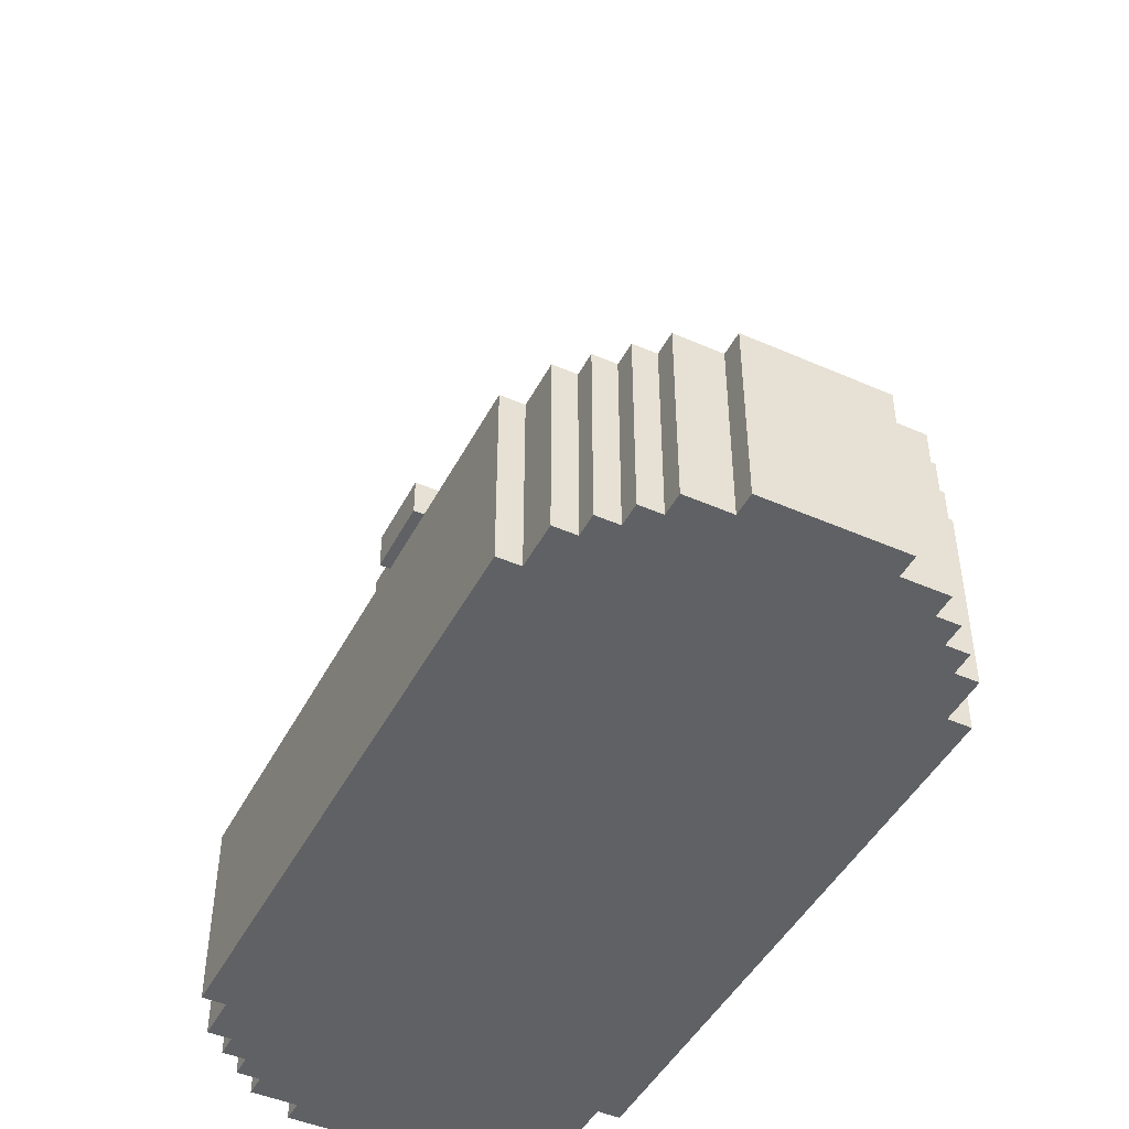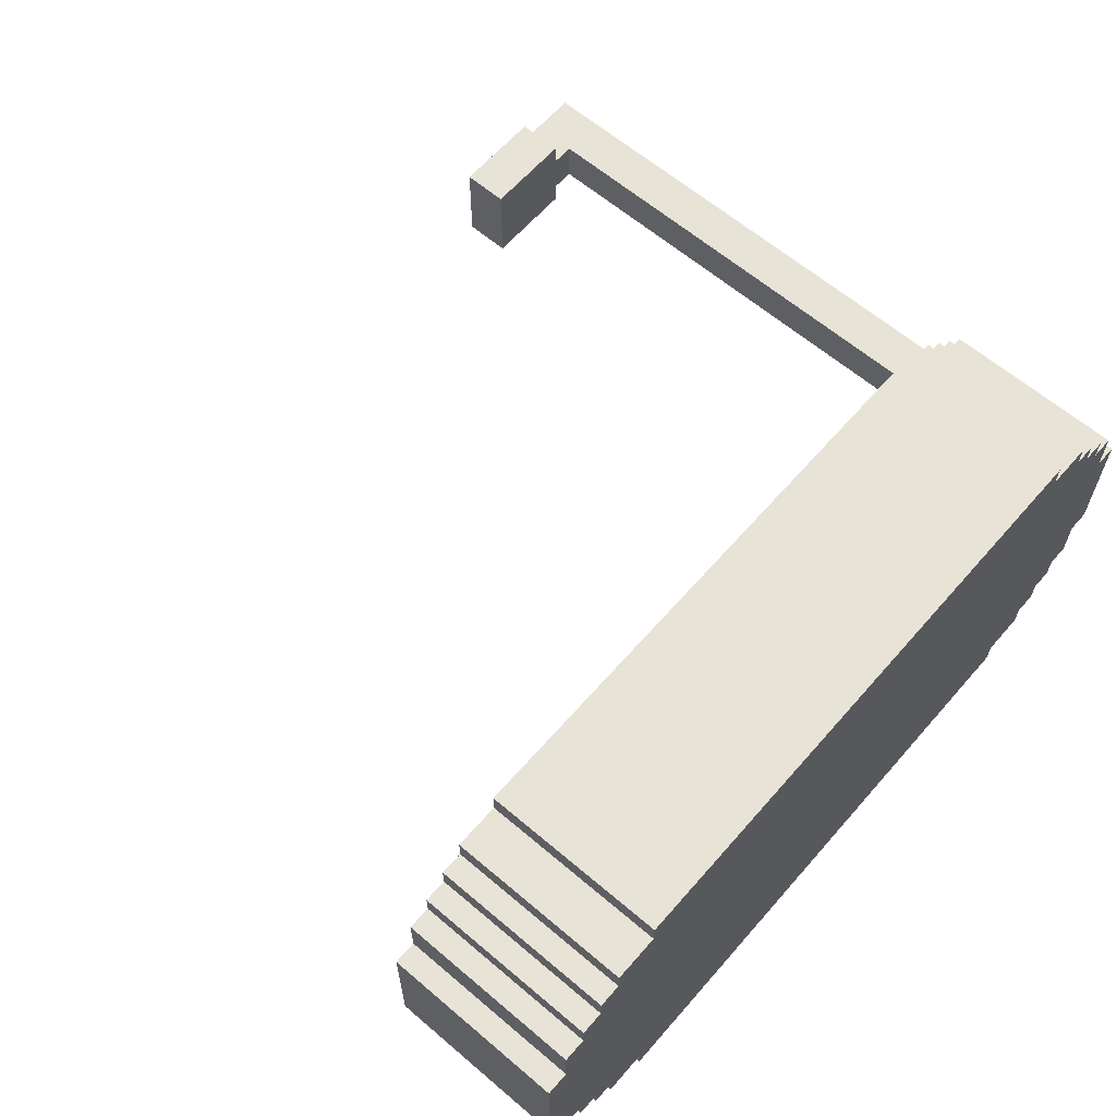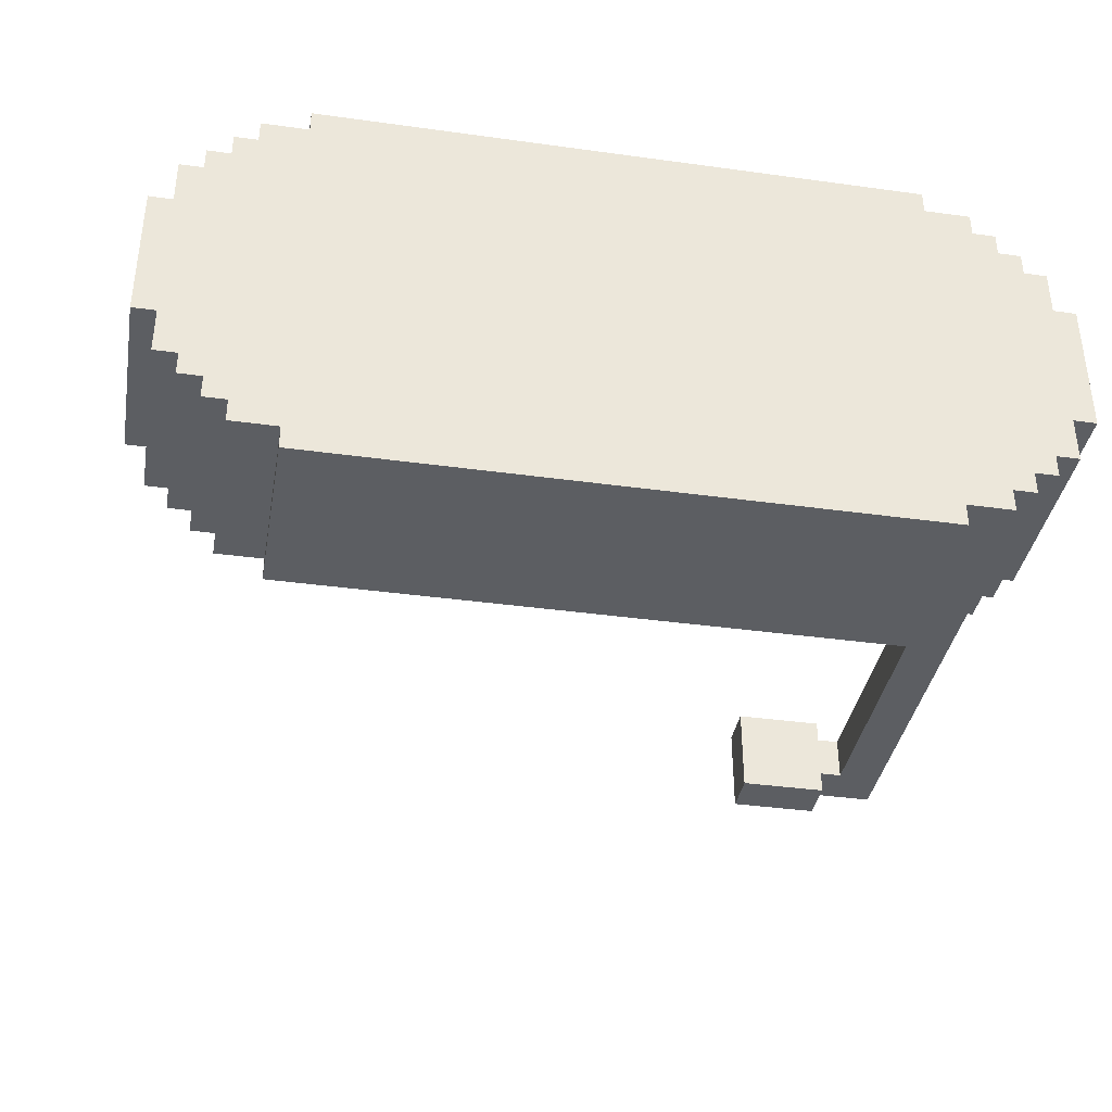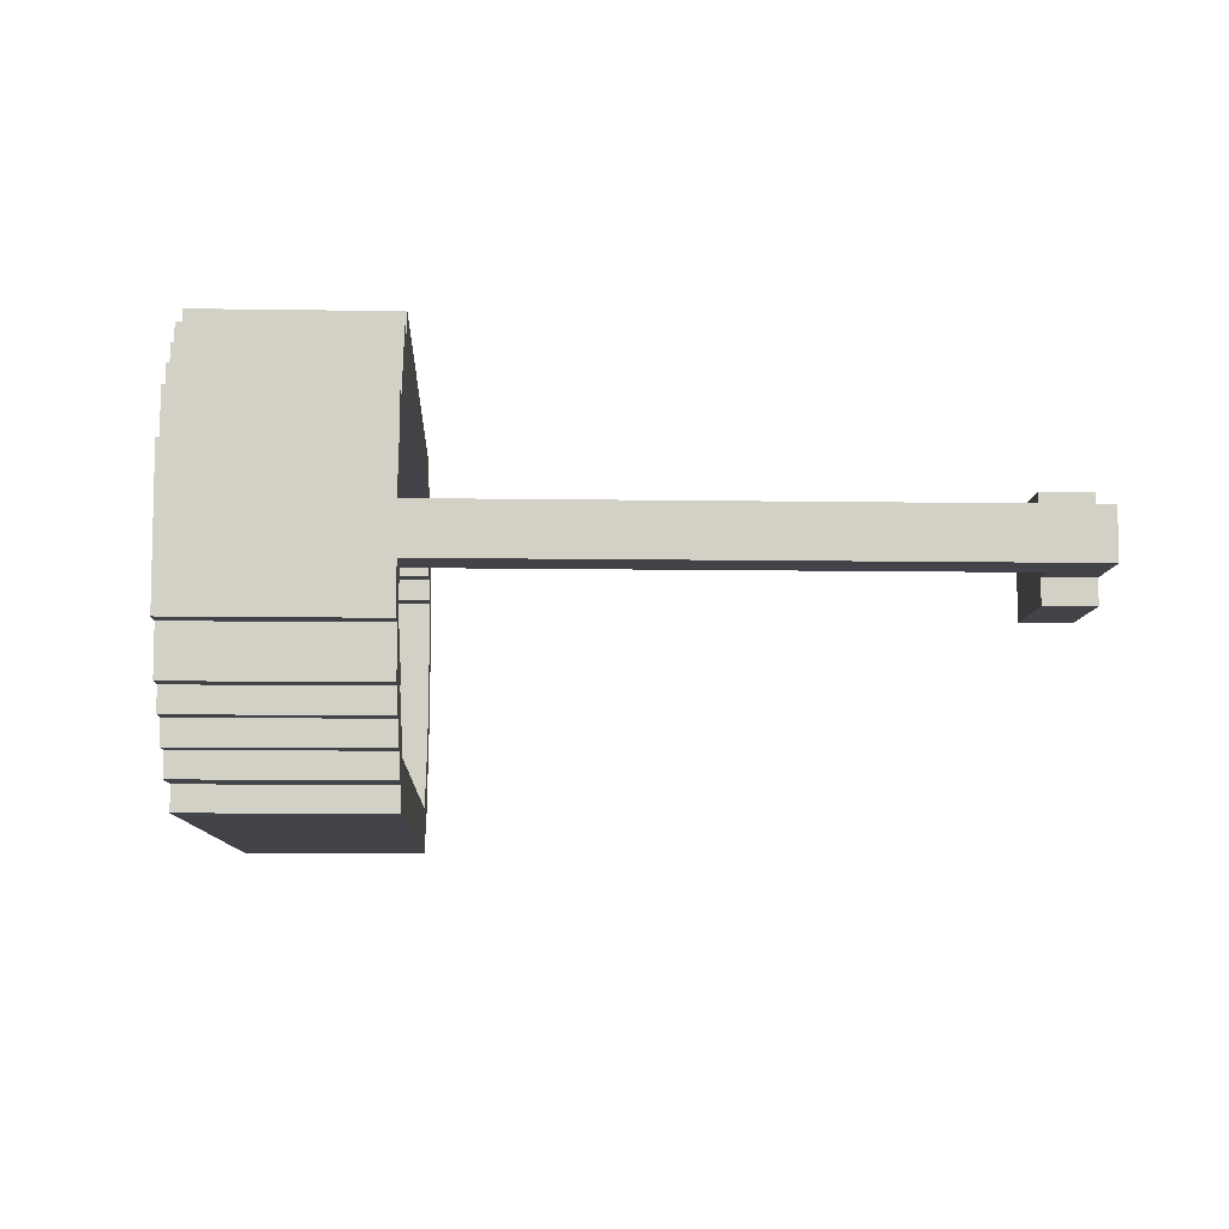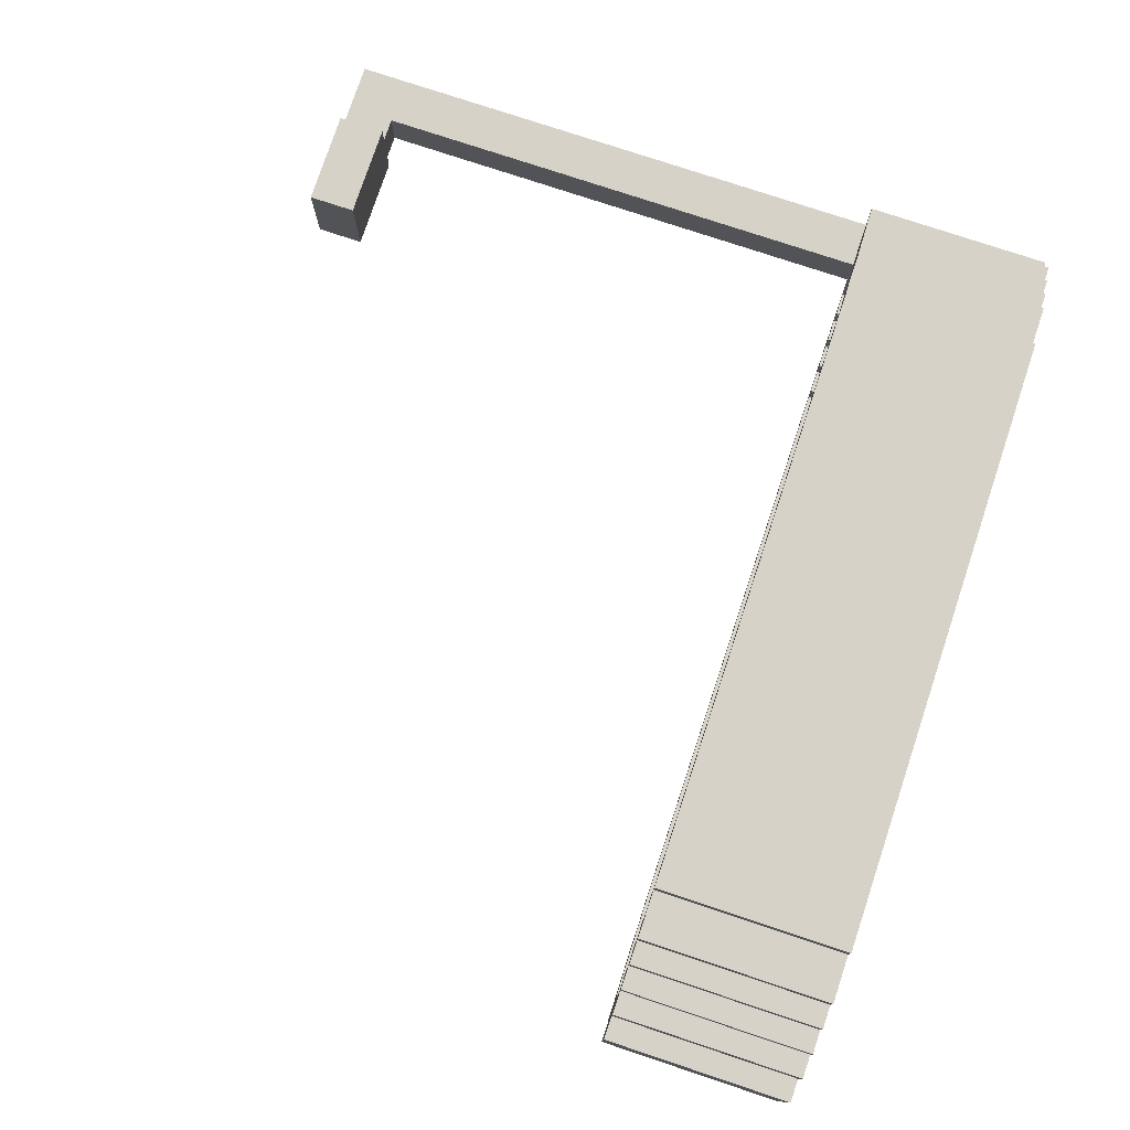
<metadata>
{"format":"obj","ext":"obj","renderer":"f3d","projection":"perspective","resolution":1024,"background":"white","views":[{"elev":-46.3,"azim":-116.6,"up":"+Y"},{"elev":62.3,"azim":-49.1,"up":"+Z"},{"elev":-37.8,"azim":-10.0,"up":"+Z"},{"elev":-8.5,"azim":87.5,"up":"+Z"},{"elev":77.5,"azim":-71.6,"up":"+Z"}]}
</metadata>
<code>
g map-42
v -19 0 3
v -19 0 -3
v -19 8 3
v -19 8 -3
v -18 0 5
v -18 0 3
v -18 0 -3
v -18 0 -5
v -18 8 5
v -18 8 3
v -18 8 -3
v -18 8 -5
v -17 0 6
v -17 0 5
v -17 0 -5
v -17 0 -6
v -17 8 6
v -17 8 5
v -17 8 -5
v -17 8 -6
v -16 0 7
v -16 0 6
v -16 0 -6
v -16 0 -7
v -16 8 7
v -16 8 6
v -16 8 -6
v -16 8 -7
v -15 0 8
v -15 0 7
v -15 0 -7
v -15 0 -8
v -15 8 8
v -15 8 7
v -15 8 -7
v -15 8 -8
v -13 0 9
v -13 0 8
v -13 0 -8
v -13 0 -9
v -13 8 9
v -13 8 8
v -13 8 -8
v -13 8 -9
v 12 30 2
v 12 30 -2
v 12 32 2
v 12 32 -2
v 13 2 7
v 13 2 6
v 13 2 -6
v 13 2 -7
v 13 8 7
v 13 8 6
v 13 8 -6
v 13 8 -7
v 14 2 6
v 14 2 5
v 14 2 -5
v 14 2 -6
v 14 8 6
v 14 8 5
v 14 8 -5
v 14 8 -6
v 15 2 5
v 15 2 4
v 15 2 -4
v 15 2 -5
v 15 8 5
v 15 8 4
v 15 8 -4
v 15 8 -5
v 16 2 4
v 16 2 3
v 16 2 -3
v 16 2 -4
v 16 8 4
v 16 8 3
v 16 8 -3
v 16 8 -4
v 17 2 3
v 17 2 -3
v 17 8 3
v 17 8 1
v 17 8 -1
v 17 8 -3
v 17 30 1
v 17 30 -1
v -17 2 3
v -17 2 -3
v -17 8 3
v -17 8 -3
v -16 2 4
v -16 2 3
v -16 2 -3
v -16 2 -4
v -16 8 4
v -16 8 3
v -16 8 -3
v -16 8 -4
v -15 2 5
v -15 2 4
v -15 2 -4
v -15 2 -5
v -15 8 5
v -15 8 4
v -15 8 -4
v -15 8 -5
v -14 2 6
v -14 2 5
v -14 2 -5
v -14 2 -6
v -14 8 6
v -14 8 5
v -14 8 -5
v -14 8 -6
v -13 2 7
v -13 2 6
v -13 2 -6
v -13 2 -7
v -13 8 7
v -13 8 6
v -13 8 -6
v -13 8 -7
v 13 0 9
v 13 0 8
v 13 0 -8
v 13 0 -9
v 13 8 9
v 13 8 8
v 13 8 -8
v 13 8 -9
v 15 0 8
v 15 0 7
v 15 0 -7
v 15 0 -8
v 15 8 8
v 15 8 7
v 15 8 -7
v 15 8 -8
v 16 0 7
v 16 0 6
v 16 0 -6
v 16 0 -7
v 16 8 7
v 16 8 6
v 16 8 -6
v 16 8 -7
v 16 30 2
v 16 30 1
v 16 30 -1
v 16 30 -2
v 16 32 2
v 16 32 1
v 16 32 -1
v 16 32 -2
v 17 0 6
v 17 0 5
v 17 0 -5
v 17 0 -6
v 17 8 6
v 17 8 5
v 17 8 -5
v 17 8 -6
v 18 0 5
v 18 0 3
v 18 0 -3
v 18 0 -5
v 18 8 5
v 18 8 3
v 18 8 -3
v 18 8 -5
v 19 0 3
v 19 0 -3
v 19 8 3
v 19 8 1
v 19 8 -1
v 19 8 -3
v 19 32 1
v 19 32 -1
v -13 0 9
v -13 8 9
v 13 0 9
v 13 8 9
v -15 0 8
v -15 8 8
v -13 0 8
v -13 8 8
v 13 0 8
v 13 8 8
v 15 0 8
v 15 8 8
v -16 0 7
v -16 8 7
v -15 0 7
v -15 8 7
v 15 0 7
v 15 8 7
v 16 0 7
v 16 8 7
v -17 0 6
v -17 8 6
v -16 0 6
v -16 8 6
v 16 0 6
v 16 8 6
v 17 0 6
v 17 8 6
v -18 0 5
v -18 8 5
v -17 0 5
v -17 8 5
v 17 0 5
v 17 8 5
v 18 0 5
v 18 8 5
v -19 0 3
v -19 8 3
v -18 0 3
v -18 8 3
v 18 0 3
v 18 8 3
v 19 0 3
v 19 8 3
v 12 30 2
v 12 32 2
v 16 30 2
v 16 32 2
v 16 30 1
v 16 32 1
v 17 8 1
v 17 30 1
v 19 8 1
v 19 32 1
v -17 2 -3
v -17 8 -3
v -16 2 -3
v -16 8 -3
v 16 2 -3
v 16 8 -3
v 17 2 -3
v 17 8 -3
v -16 2 -4
v -16 8 -4
v -15 2 -4
v -15 8 -4
v 15 2 -4
v 15 8 -4
v 16 2 -4
v 16 8 -4
v -15 2 -5
v -15 8 -5
v -14 2 -5
v -14 8 -5
v 14 2 -5
v 14 8 -5
v 15 2 -5
v 15 8 -5
v -14 2 -6
v -14 8 -6
v -13 2 -6
v -13 8 -6
v 13 2 -6
v 13 8 -6
v 14 2 -6
v 14 8 -6
v -13 2 -7
v -13 8 -7
v 13 2 -7
v 13 8 -7
v -13 2 7
v -13 8 7
v 13 2 7
v 13 8 7
v -14 2 6
v -14 8 6
v -13 2 6
v -13 8 6
v 13 2 6
v 13 8 6
v 14 2 6
v 14 8 6
v -15 2 5
v -15 8 5
v -14 2 5
v -14 8 5
v 14 2 5
v 14 8 5
v 15 2 5
v 15 8 5
v -16 2 4
v -16 8 4
v -15 2 4
v -15 8 4
v 15 2 4
v 15 8 4
v 16 2 4
v 16 8 4
v -17 2 3
v -17 8 3
v -16 2 3
v -16 8 3
v 16 2 3
v 16 8 3
v 17 2 3
v 17 8 3
v 16 30 -1
v 16 32 -1
v 17 8 -1
v 17 30 -1
v 19 8 -1
v 19 32 -1
v 12 30 -2
v 12 32 -2
v 16 30 -2
v 16 32 -2
v -19 0 -3
v -19 8 -3
v -18 0 -3
v -18 8 -3
v 18 0 -3
v 18 8 -3
v 19 0 -3
v 19 8 -3
v -18 0 -5
v -18 8 -5
v -17 0 -5
v -17 8 -5
v 17 0 -5
v 17 8 -5
v 18 0 -5
v 18 8 -5
v -17 0 -6
v -17 8 -6
v -16 0 -6
v -16 8 -6
v 16 0 -6
v 16 8 -6
v 17 0 -6
v 17 8 -6
v -16 0 -7
v -16 8 -7
v -15 0 -7
v -15 8 -7
v 15 0 -7
v 15 8 -7
v 16 0 -7
v 16 8 -7
v -15 0 -8
v -15 8 -8
v -13 0 -8
v -13 8 -8
v 13 0 -8
v 13 8 -8
v 15 0 -8
v 15 8 -8
v -13 0 -9
v -13 8 -9
v 13 0 -9
v 13 8 -9
v -13 0 9
v 13 0 9
v -15 0 8
v -13 0 8
v 13 0 8
v 15 0 8
v -16 0 7
v -15 0 7
v 15 0 7
v 16 0 7
v -17 0 6
v -16 0 6
v 16 0 6
v 17 0 6
v -18 0 5
v -17 0 5
v 17 0 5
v 18 0 5
v -19 0 3
v -18 0 3
v 18 0 3
v 19 0 3
v -19 0 -3
v -18 0 -3
v 18 0 -3
v 19 0 -3
v -18 0 -5
v -17 0 -5
v 17 0 -5
v 18 0 -5
v -17 0 -6
v -16 0 -6
v 16 0 -6
v 17 0 -6
v -16 0 -7
v -15 0 -7
v 15 0 -7
v 16 0 -7
v -15 0 -8
v -13 0 -8
v 13 0 -8
v 15 0 -8
v -13 0 -9
v 13 0 -9
v 12 30 2
v 16 30 2
v 16 30 1
v 17 30 1
v 16 30 -1
v 17 30 -1
v 12 30 -2
v 16 30 -2
v -13 2 7
v 13 2 7
v -14 2 6
v -13 2 6
v 13 2 6
v 14 2 6
v -15 2 5
v -14 2 5
v 14 2 5
v 15 2 5
v -16 2 4
v -15 2 4
v 15 2 4
v 16 2 4
v -17 2 3
v -16 2 3
v 16 2 3
v 17 2 3
v 14 2 1
v 16 2 1
v 14 2 -1
v 16 2 -1
v -17 2 -3
v -16 2 -3
v 16 2 -3
v 17 2 -3
v -16 2 -4
v -15 2 -4
v 15 2 -4
v 16 2 -4
v -15 2 -5
v -14 2 -5
v 14 2 -5
v 15 2 -5
v -14 2 -6
v -13 2 -6
v 13 2 -6
v 14 2 -6
v -13 2 -7
v 13 2 -7
v -13 8 9
v 13 8 9
v -15 8 8
v -13 8 8
v 13 8 8
v 15 8 8
v -16 8 7
v -15 8 7
v -13 8 7
v 13 8 7
v 15 8 7
v 16 8 7
v -17 8 6
v -16 8 6
v -14 8 6
v -13 8 6
v 13 8 6
v 14 8 6
v 16 8 6
v 17 8 6
v -18 8 5
v -17 8 5
v -15 8 5
v -14 8 5
v 14 8 5
v 15 8 5
v 17 8 5
v 18 8 5
v -16 8 4
v -15 8 4
v 15 8 4
v 16 8 4
v -19 8 3
v -18 8 3
v -17 8 3
v -16 8 3
v 16 8 3
v 17 8 3
v 18 8 3
v 19 8 3
v 17 8 1
v 19 8 1
v 17 8 -1
v 19 8 -1
v -19 8 -3
v -18 8 -3
v -17 8 -3
v -16 8 -3
v 16 8 -3
v 17 8 -3
v 18 8 -3
v 19 8 -3
v -16 8 -4
v -15 8 -4
v 15 8 -4
v 16 8 -4
v -18 8 -5
v -17 8 -5
v -15 8 -5
v -14 8 -5
v 14 8 -5
v 15 8 -5
v 17 8 -5
v 18 8 -5
v -17 8 -6
v -16 8 -6
v -14 8 -6
v -13 8 -6
v 13 8 -6
v 14 8 -6
v 16 8 -6
v 17 8 -6
v -16 8 -7
v -15 8 -7
v -13 8 -7
v 13 8 -7
v 15 8 -7
v 16 8 -7
v -15 8 -8
v -13 8 -8
v 13 8 -8
v 15 8 -8
v -13 8 -9
v 13 8 -9
v 12 32 2
v 16 32 2
v 16 32 1
v 19 32 1
v 16 32 -1
v 19 32 -1
v 12 32 -2
v 16 32 -2
f 3 2 1
f 4 2 3
f 9 6 5
f 10 6 9
f 11 8 7
f 12 8 11
f 17 14 13
f 18 14 17
f 19 16 15
f 20 16 19
f 25 22 21
f 26 22 25
f 27 24 23
f 28 24 27
f 33 30 29
f 34 30 33
f 35 32 31
f 36 32 35
f 41 38 37
f 42 38 41
f 43 40 39
f 44 40 43
f 47 46 45
f 48 46 47
f 53 50 49
f 54 50 53
f 55 52 51
f 56 52 55
f 61 58 57
f 62 58 61
f 63 60 59
f 64 60 63
f 69 66 65
f 70 66 69
f 71 68 67
f 72 68 71
f 77 74 73
f 78 74 77
f 79 76 75
f 80 76 79
f 83 82 81
f 84 82 83
f 85 82 84
f 86 82 85
f 87 85 84
f 88 85 87
f 89 90 91
f 91 90 92
f 93 94 97
f 97 94 98
f 95 96 99
f 99 96 100
f 101 102 105
f 105 102 106
f 103 104 107
f 107 104 108
f 109 110 113
f 113 110 114
f 111 112 115
f 115 112 116
f 117 118 121
f 121 118 122
f 119 120 123
f 123 120 124
f 125 126 129
f 129 126 130
f 127 128 131
f 131 128 132
f 133 134 137
f 137 134 138
f 135 136 139
f 139 136 140
f 141 142 145
f 145 142 146
f 143 144 147
f 147 144 148
f 149 150 153
f 153 150 154
f 151 152 155
f 155 152 156
f 157 158 161
f 161 158 162
f 159 160 163
f 163 160 164
f 165 166 169
f 169 166 170
f 167 168 171
f 171 168 172
f 173 174 175
f 175 174 176
f 176 174 177
f 177 174 178
f 176 177 179
f 179 177 180
f 183 182 181
f 184 182 183
f 187 186 185
f 188 186 187
f 191 190 189
f 192 190 191
f 195 194 193
f 196 194 195
f 199 198 197
f 200 198 199
f 203 202 201
f 204 202 203
f 207 206 205
f 208 206 207
f 211 210 209
f 212 210 211
f 215 214 213
f 216 214 215
f 219 218 217
f 220 218 219
f 223 222 221
f 224 222 223
f 227 226 225
f 228 226 227
f 232 230 229
f 233 232 231
f 234 230 232
f 234 232 233
f 237 236 235
f 238 236 237
f 241 240 239
f 242 240 241
f 245 244 243
f 246 244 245
f 249 248 247
f 250 248 249
f 253 252 251
f 254 252 253
f 257 256 255
f 258 256 257
f 261 260 259
f 262 260 261
f 265 264 263
f 266 264 265
f 269 268 267
f 270 268 269
f 271 272 273
f 273 272 274
f 275 276 277
f 277 276 278
f 279 280 281
f 281 280 282
f 283 284 285
f 285 284 286
f 287 288 289
f 289 288 290
f 291 292 293
f 293 292 294
f 295 296 297
f 297 296 298
f 299 300 301
f 301 300 302
f 303 304 305
f 305 304 306
f 307 308 310
f 309 310 311
f 310 308 312
f 311 310 312
f 313 314 315
f 315 314 316
f 317 318 319
f 319 318 320
f 321 322 323
f 323 322 324
f 325 326 327
f 327 326 328
f 329 330 331
f 331 330 332
f 333 334 335
f 335 334 336
f 337 338 339
f 339 338 340
f 341 342 343
f 343 342 344
f 345 346 347
f 347 346 348
f 349 350 351
f 351 350 352
f 353 354 355
f 355 354 356
f 357 358 359
f 359 358 360
f 364 362 361
f 365 362 364
f 368 364 363
f 368 366 365
f 368 365 364
f 369 366 368
f 372 368 367
f 372 370 369
f 372 369 368
f 373 370 372
f 376 372 371
f 376 374 373
f 376 373 372
f 377 374 376
f 380 376 375
f 380 378 377
f 380 377 376
f 381 378 380
f 383 380 379
f 383 382 381
f 383 381 380
f 384 382 383
f 385 382 384
f 386 382 385
f 387 385 384
f 388 385 387
f 389 385 388
f 390 385 389
f 391 389 388
f 392 389 391
f 393 389 392
f 394 389 393
f 395 393 392
f 396 393 395
f 397 393 396
f 398 393 397
f 399 397 396
f 400 397 399
f 401 397 400
f 402 397 401
f 403 401 400
f 404 401 403
f 407 406 405
f 409 407 405
f 409 408 407
f 410 408 409
f 411 409 405
f 412 409 411
f 413 414 416
f 416 414 417
f 415 416 420
f 417 418 420
f 416 417 420
f 420 418 421
f 419 420 424
f 421 422 424
f 420 421 424
f 424 422 425
f 423 424 428
f 425 426 428
f 424 425 428
f 428 426 429
f 427 428 431
f 429 430 431
f 428 429 431
f 431 430 432
f 427 431 433
f 431 432 433
f 432 430 434
f 433 432 434
f 427 433 435
f 433 434 435
f 435 434 436
f 434 430 437
f 436 434 437
f 437 430 438
f 436 437 439
f 439 437 440
f 440 437 441
f 441 437 442
f 440 441 443
f 443 441 444
f 444 441 445
f 445 441 446
f 444 445 447
f 447 445 448
f 448 445 449
f 449 445 450
f 448 449 451
f 451 449 452
f 453 454 456
f 456 454 457
f 455 456 460
f 457 458 460
f 456 457 460
f 460 458 461
f 461 458 462
f 462 458 463
f 459 460 466
f 460 461 466
f 466 461 467
f 467 461 468
f 462 463 469
f 463 464 469
f 469 464 470
f 470 464 471
f 466 467 474
f 465 466 474
f 474 467 475
f 475 467 476
f 471 472 477
f 470 471 477
f 477 472 478
f 478 472 479
f 474 475 481
f 473 474 481
f 481 475 482
f 479 480 483
f 478 479 483
f 483 480 484
f 473 481 486
f 486 481 487
f 487 481 488
f 484 480 489
f 489 480 490
f 490 480 491
f 491 492 493
f 490 491 493
f 493 492 494
f 485 486 497
f 486 487 497
f 497 487 498
f 498 487 499
f 495 496 502
f 502 496 503
f 503 496 504
f 499 500 505
f 498 499 505
f 502 503 508
f 501 502 508
f 505 506 509
f 498 505 509
f 509 506 510
f 510 506 511
f 507 508 514
f 508 503 515
f 514 508 515
f 515 503 516
f 511 512 517
f 510 511 517
f 517 512 518
f 518 512 519
f 513 514 522
f 514 515 522
f 522 515 523
f 523 515 524
f 519 520 525
f 518 519 525
f 525 520 526
f 526 520 527
f 522 523 528
f 521 522 528
f 528 523 529
f 529 523 530
f 526 527 531
f 528 529 531
f 527 528 531
f 531 529 532
f 532 529 533
f 533 529 534
f 532 533 535
f 535 533 536
f 537 538 539
f 537 539 541
f 539 540 541
f 541 540 542
f 537 541 543
f 543 541 544

</code>
